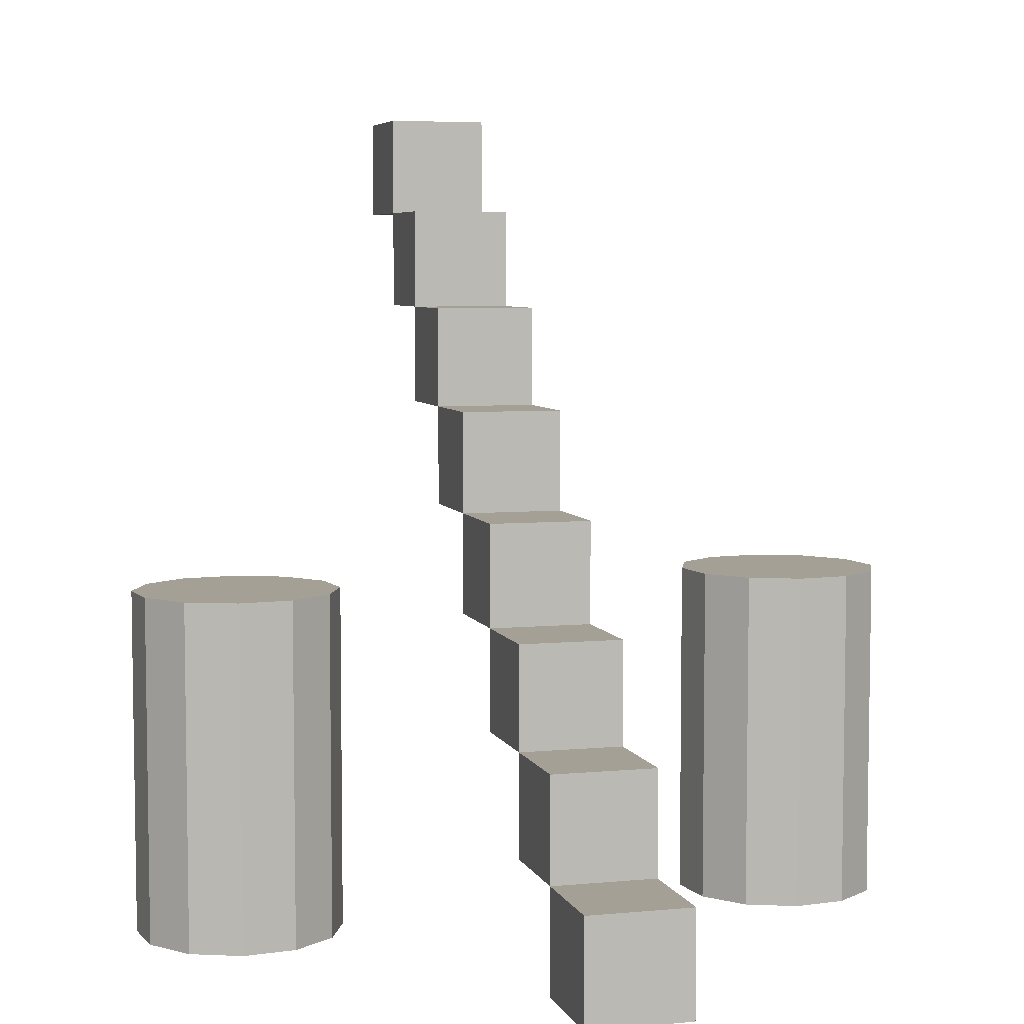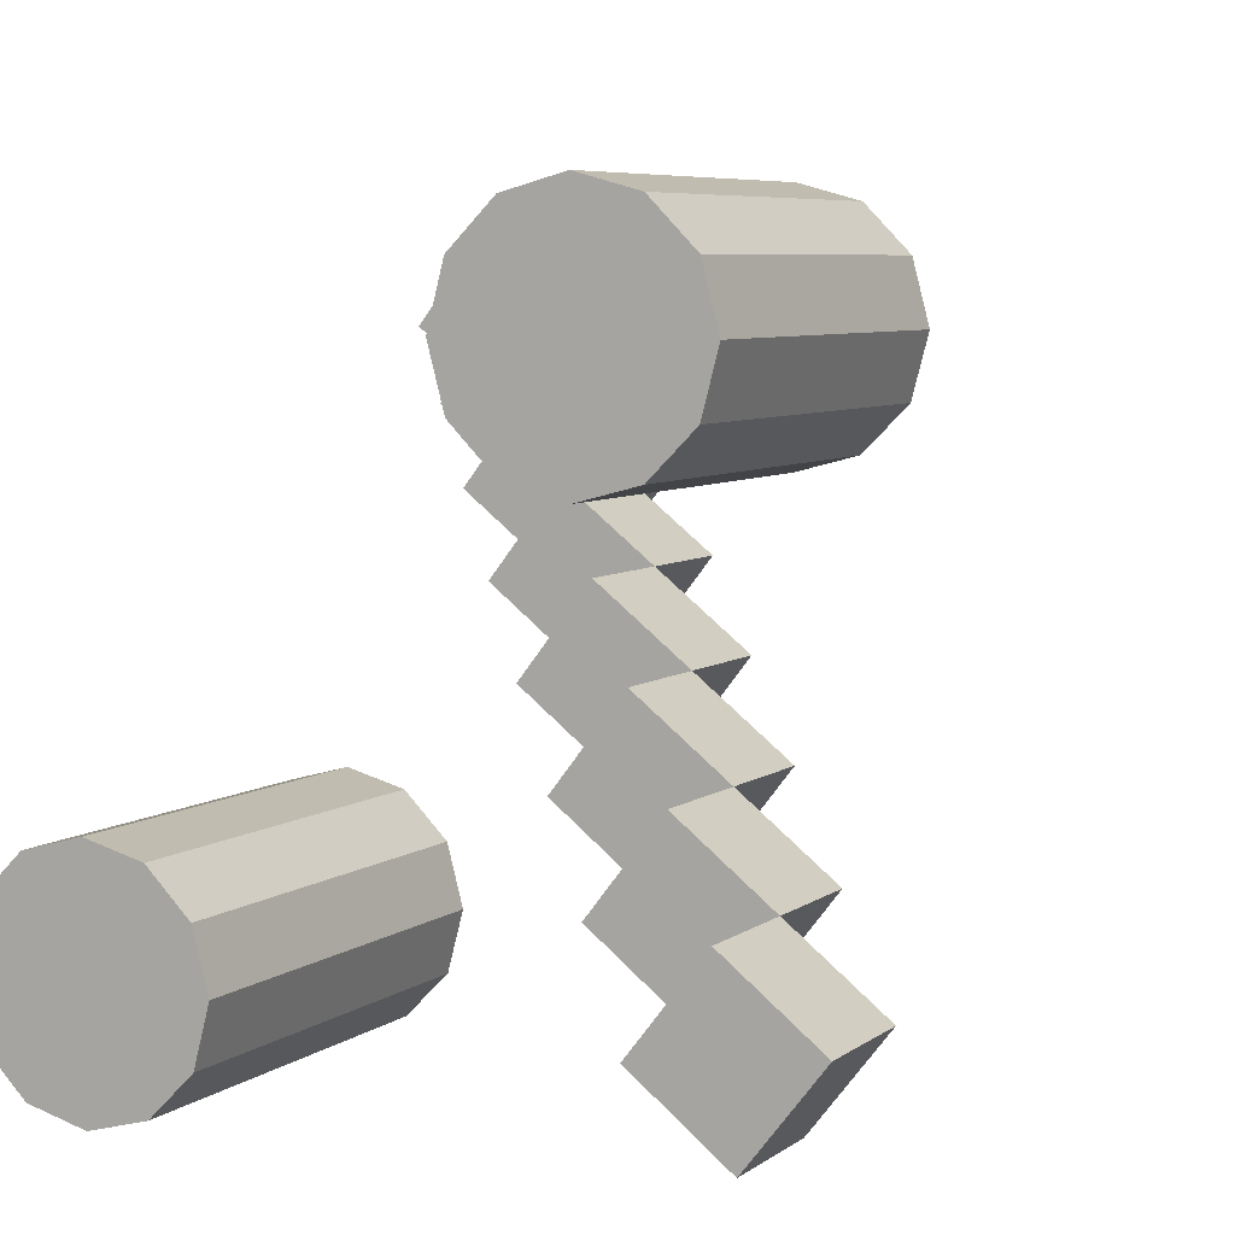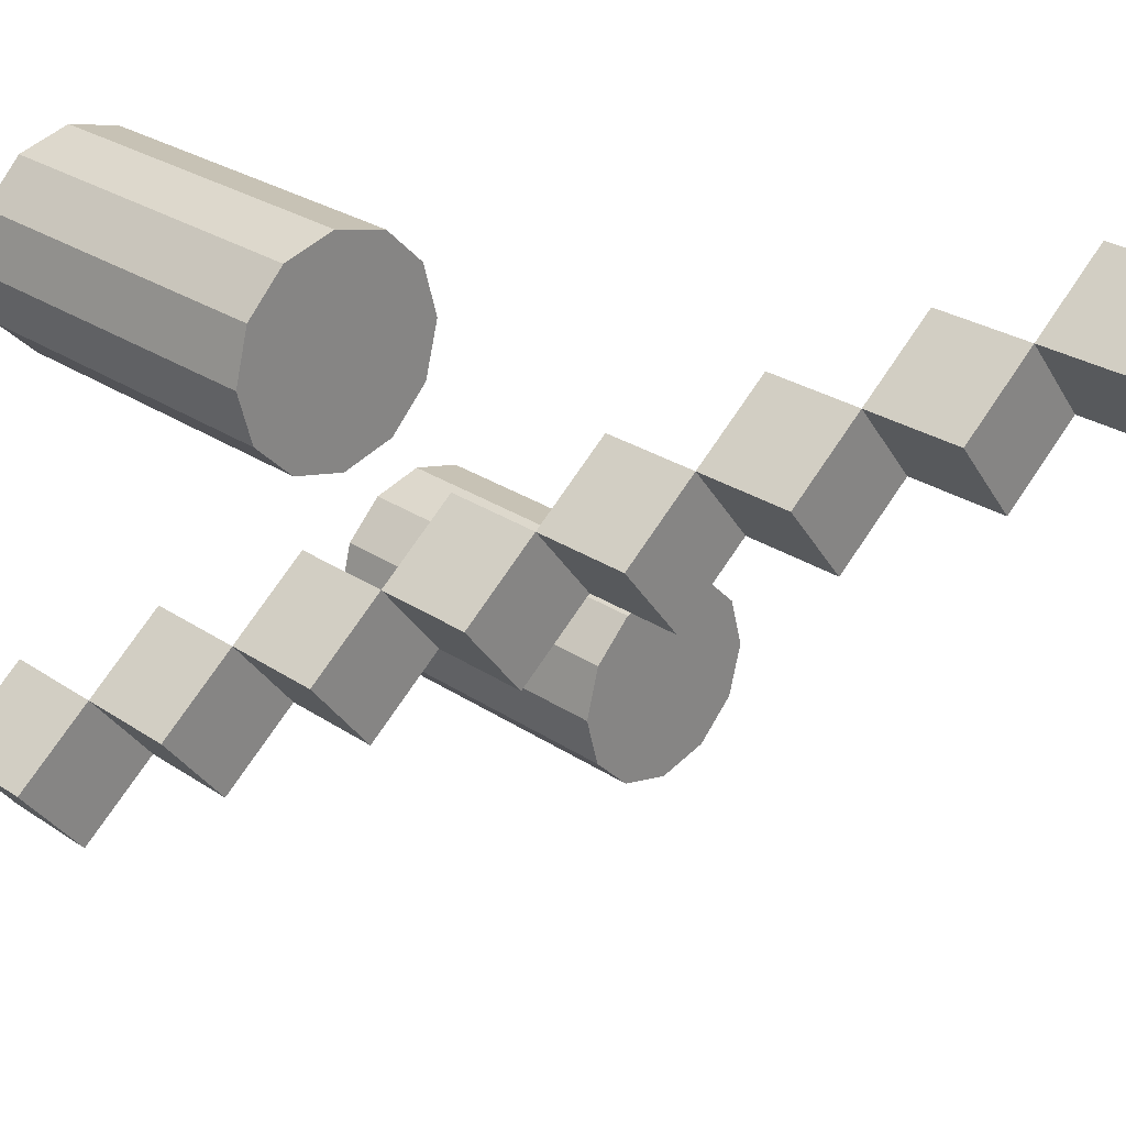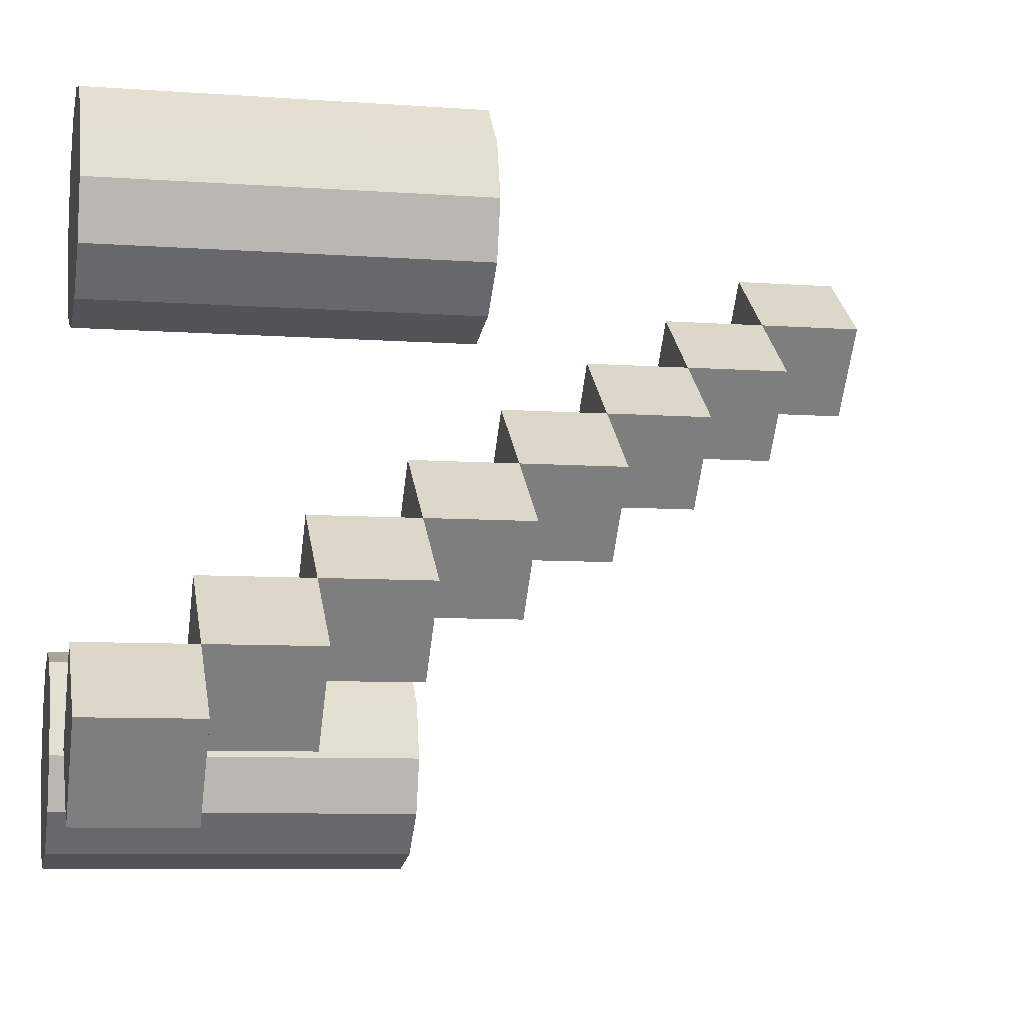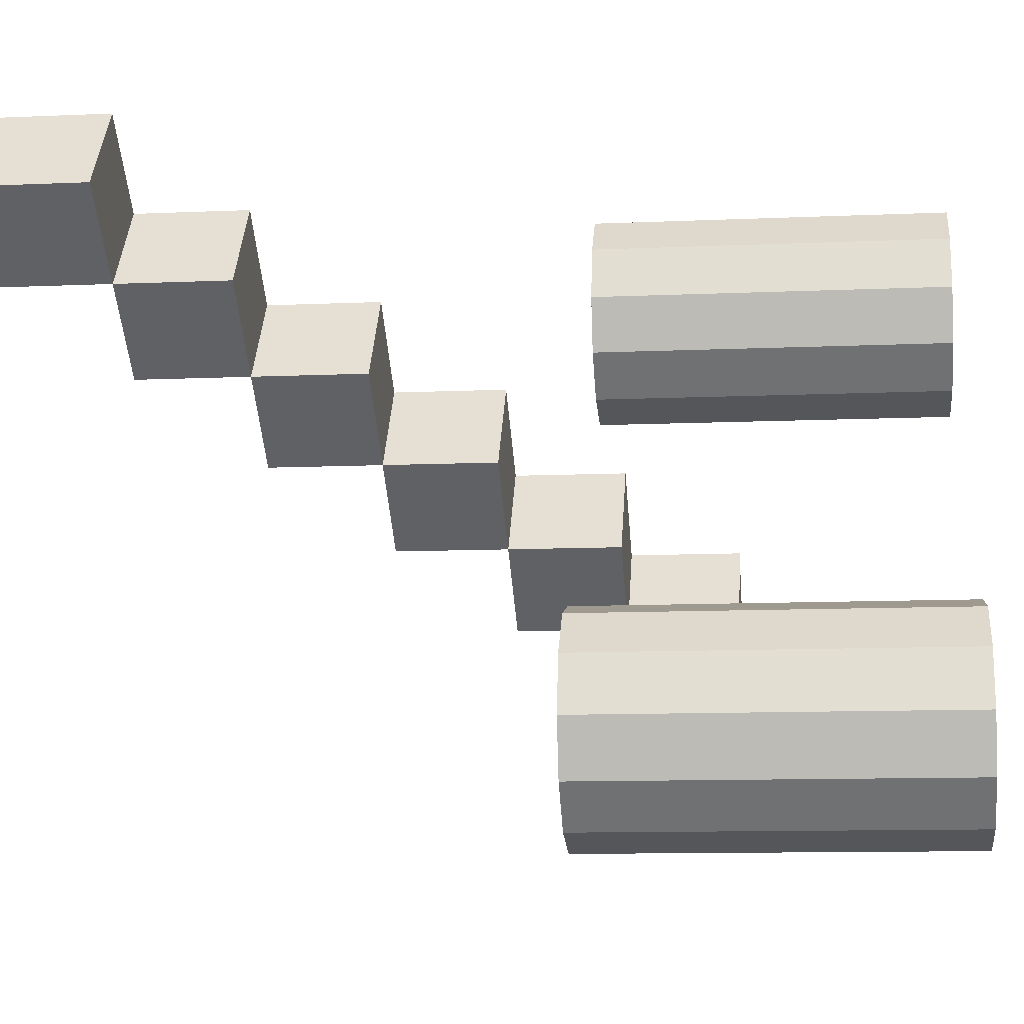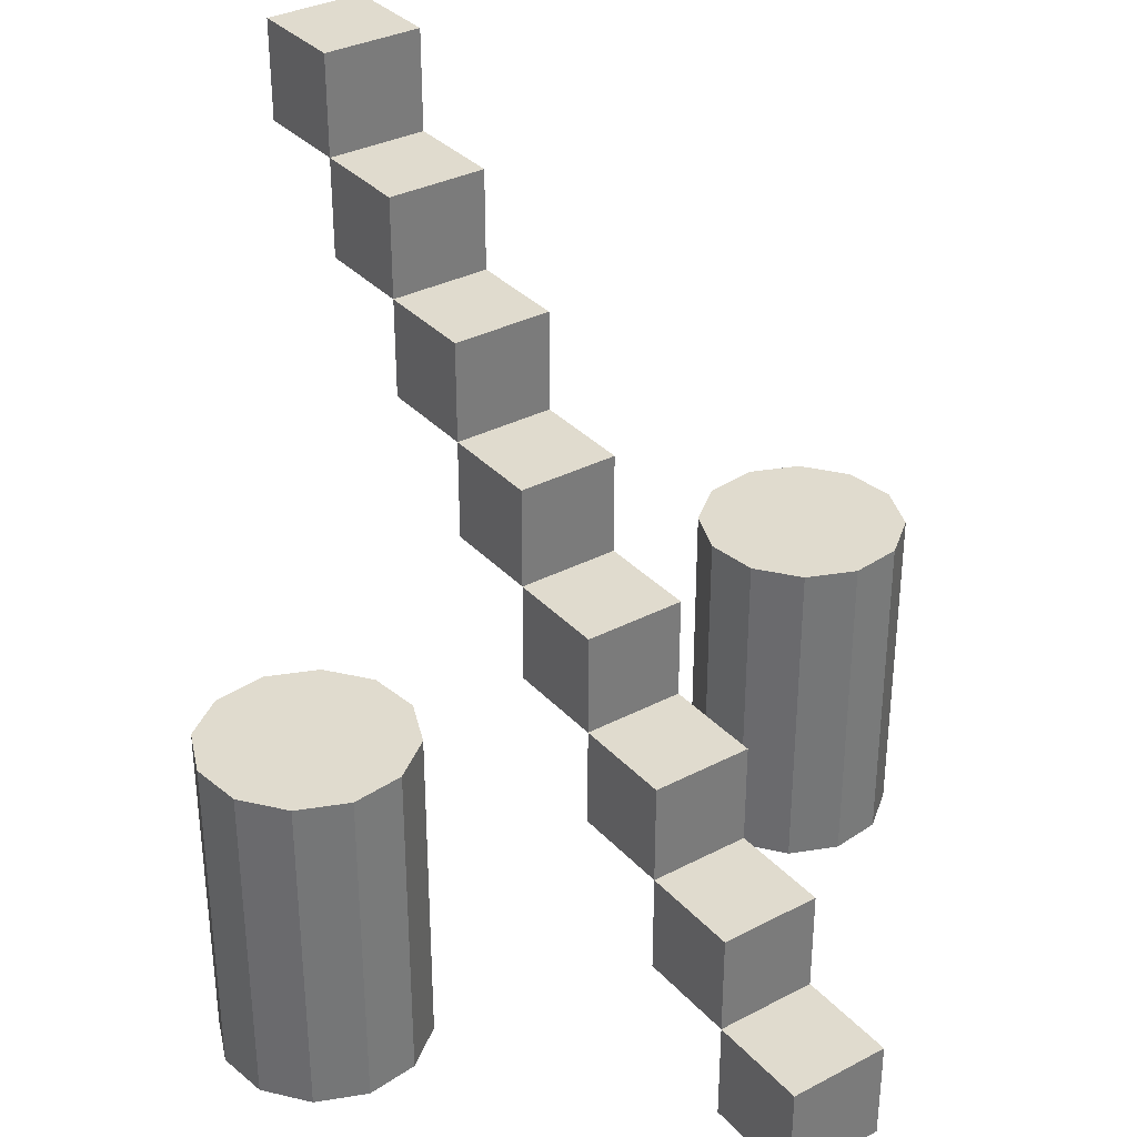
<metadata>
{"format":"obj","ext":"obj","renderer":"f3d","projection":"perspective","resolution":1024,"background":"white","views":[{"elev":5.9,"azim":112.2,"up":"+Y"},{"elev":6.3,"azim":27.0,"up":"+Z"},{"elev":27.5,"azim":135.6,"up":"+Z"},{"elev":-7.6,"azim":78.1,"up":"+Z"},{"elev":-10.9,"azim":-83.8,"up":"+Z"},{"elev":33.6,"azim":92.6,"up":"+Y"}]}
</metadata>
<code>
o drawer6.obj
g default
v 74.5 0 5.5
v 74.1 0 4
v 73 0 2.902
v 71.5 0 2.5
v 70 0 2.902
v 68.9 0 4
v 68.5 0 5.5
v 68.9 0 7
v 70 0 8.098
v 71.5 0 8.5
v 73 0 8.098
v 74.1 0 7
v 74.5 10 5.5
v 74.1 10 4
v 73 10 2.902
v 71.5 10 2.5
v 70 10 2.902
v 68.9 10 4
v 68.5 10 5.5
v 68.9 10 7
v 70 10 8.098
v 71.5 10 8.5
v 73 10 8.098
v 74.1 10 7
v 63.5 0 -7.5
v 63.1 0 -9
v 62 0 -10.1
v 60.5 0 -10.5
v 59 0 -10.1
v 57.9 0 -9
v 57.5 0 -7.5
v 57.9 0 -6
v 59 0 -4.902
v 60.5 0 -4.5
v 62 0 -4.902
v 63.1 0 -6
v 63.5 10 -7.5
v 63.1 10 -9
v 62 10 -10.1
v 60.5 10 -10.5
v 59 10 -10.1
v 57.9 10 -9
v 57.5 10 -7.5
v 57.9 10 -6
v 59 10 -4.902
v 60.5 10 -4.5
v 62 10 -4.902
v 63.1 10 -6
v 74.88 0 -9.57
v 72.52 0 -7.723
v 74.37 0 -5.359
v 76.73 0 -7.206
v 74.88 3 -9.57
v 72.52 3 -7.723
v 74.37 3 -5.359
v 76.73 3 -7.206
v 72.52 3 -7.723
v 70.15 3 -5.876
v 72 3 -3.512
v 74.37 3 -5.359
v 72.52 6 -7.723
v 70.15 6 -5.876
v 72 6 -3.512
v 74.37 6 -5.359
v 70.15 6 -5.876
v 67.79 6 -4.029
v 69.64 6 -1.665
v 72 6 -3.512
v 70.15 9 -5.876
v 67.79 9 -4.029
v 69.64 9 -1.665
v 72 9 -3.512
v 67.79 9 -4.029
v 65.43 9 -2.182
v 67.27 9 0.182
v 69.64 9 -1.665
v 67.79 12 -4.029
v 65.43 12 -2.182
v 67.27 12 0.182
v 69.64 12 -1.665
v 65.43 12 -2.182
v 63.06 12 -0.335
v 64.91 12 2.029
v 67.27 12 0.182
v 65.43 15 -2.182
v 63.06 15 -0.335
v 64.91 15 2.029
v 67.27 15 0.182
v 63.06 15 -0.335
v 60.7 15 1.512
v 62.55 15 3.876
v 64.91 15 2.029
v 63.06 18 -0.335
v 60.7 18 1.512
v 62.55 18 3.876
v 64.91 18 2.029
v 60.7 18 1.512
v 58.33 18 3.359
v 60.18 18 5.723
v 62.55 18 3.876
v 60.7 21 1.512
v 58.33 21 3.359
v 60.18 21 5.723
v 62.55 21 3.876
v 58.33 21 3.359
v 55.97 21 5.206
v 57.82 21 7.57
v 60.18 21 5.723
v 58.33 24 3.359
v 55.97 24 5.206
v 57.82 24 7.57
v 60.18 24 5.723
g Default
f 8 7 9
f 9 7 10
f 7 11 10
f 7 12 11
f 7 1 12
f 2 1 7
f 3 2 7
f 4 3 7
f 5 4 7
f 6 5 7
f 2 13 1
f 14 13 2
f 3 14 2
f 15 14 3
f 4 15 3
f 16 15 4
f 17 4 5
f 17 16 4
f 18 5 6
f 18 17 5
f 19 6 7
f 19 18 6
f 20 7 8
f 20 19 7
f 21 8 9
f 21 20 8
f 22 9 10
f 22 21 9
f 11 22 10
f 23 22 11
f 12 23 11
f 24 23 12
f 1 24 12
f 13 24 1
f 24 13 23
f 23 13 22
f 13 21 22
f 13 20 21
f 13 19 20
f 13 14 19
f 14 15 19
f 15 16 19
f 17 18 19
f 16 17 19
f 32 31 33
f 33 31 34
f 31 35 34
f 31 36 35
f 31 25 36
f 26 25 31
f 27 26 31
f 28 27 31
f 29 28 30
f 30 28 31
f 26 37 25
f 38 37 26
f 27 38 26
f 39 38 27
f 28 39 27
f 40 39 28
f 41 28 29
f 41 40 28
f 42 29 30
f 42 41 29
f 43 30 31
f 43 42 30
f 44 31 32
f 44 43 31
f 45 32 33
f 45 44 32
f 46 33 34
f 46 45 33
f 35 46 34
f 47 46 35
f 36 47 35
f 48 47 36
f 25 48 36
f 37 48 25
f 48 37 47
f 47 37 46
f 37 45 46
f 37 44 45
f 37 43 44
f 37 38 43
f 38 39 43
f 39 40 43
f 40 42 43
f 40 41 42
f 44 43 45
f 45 43 46
f 43 47 46
f 43 48 47
f 43 37 48
f 42 37 43
f 42 41 37
f 41 40 37
f 40 39 38
f 40 38 37
f 38 26 25
f 37 38 25
f 39 27 26
f 38 39 26
f 40 28 27
f 39 40 27
f 40 41 29
f 28 40 29
f 41 42 30
f 29 41 30
f 42 43 31
f 30 42 31
f 43 44 32
f 31 43 32
f 44 45 33
f 32 44 33
f 45 46 34
f 33 45 34
f 47 35 34
f 46 47 34
f 48 36 35
f 47 48 35
f 37 25 36
f 48 37 36
f 36 25 35
f 35 25 34
f 25 33 34
f 25 32 33
f 25 31 32
f 25 30 31
f 29 30 25
f 28 29 25
f 27 28 26
f 26 28 25
f 20 19 21
f 21 19 22
f 19 23 22
f 19 24 23
f 19 13 24
f 18 13 19
f 18 17 13
f 17 16 13
f 15 14 13
f 16 15 13
f 14 2 1
f 13 14 1
f 15 3 2
f 14 15 2
f 16 4 3
f 15 16 3
f 16 17 5
f 4 16 5
f 17 18 6
f 5 17 6
f 18 19 7
f 6 18 7
f 19 20 8
f 7 19 8
f 20 21 9
f 8 20 9
f 21 22 10
f 9 21 10
f 23 11 10
f 22 23 10
f 24 12 11
f 23 24 11
f 13 1 12
f 24 13 12
f 12 1 11
f 11 1 10
f 1 9 10
f 1 8 9
f 1 7 8
f 1 6 7
f 5 6 1
f 4 5 1
f 3 4 1
f 2 3 1
f 50 49 52
f 50 52 51
f 53 49 50
f 54 53 50
f 54 50 51
f 55 54 51
f 52 56 51
f 56 55 51
f 49 53 52
f 53 56 52
f 53 54 56
f 56 54 55
f 58 57 60
f 58 60 59
f 61 57 58
f 62 61 58
f 62 58 59
f 63 62 59
f 60 64 59
f 64 63 59
f 57 61 60
f 61 64 60
f 61 62 64
f 64 62 63
f 66 65 68
f 66 68 67
f 69 65 66
f 70 69 66
f 70 66 67
f 71 70 67
f 68 72 67
f 72 71 67
f 65 69 68
f 69 72 68
f 69 70 72
f 72 70 71
f 74 73 76
f 74 76 75
f 77 73 74
f 78 77 74
f 78 74 75
f 79 78 75
f 76 80 75
f 80 79 75
f 73 77 76
f 77 80 76
f 77 78 80
f 80 78 79
f 82 81 84
f 82 84 83
f 85 81 82
f 86 85 82
f 86 82 83
f 87 86 83
f 84 88 83
f 88 87 83
f 81 85 84
f 85 88 84
f 85 86 88
f 88 86 87
f 90 89 92
f 90 92 91
f 93 89 90
f 94 93 90
f 94 90 91
f 95 94 91
f 92 96 91
f 96 95 91
f 89 93 92
f 93 96 92
f 93 94 96
f 96 94 95
f 98 97 100
f 98 100 99
f 101 97 98
f 102 101 98
f 102 98 99
f 103 102 99
f 100 104 99
f 104 103 99
f 97 101 100
f 101 104 100
f 101 102 104
f 104 102 103
f 106 105 108
f 106 108 107
f 109 105 106
f 110 109 106
f 110 106 107
f 111 110 107
f 108 112 107
f 112 111 107
f 105 109 108
f 109 112 108
f 109 110 112
f 112 110 111

</code>
